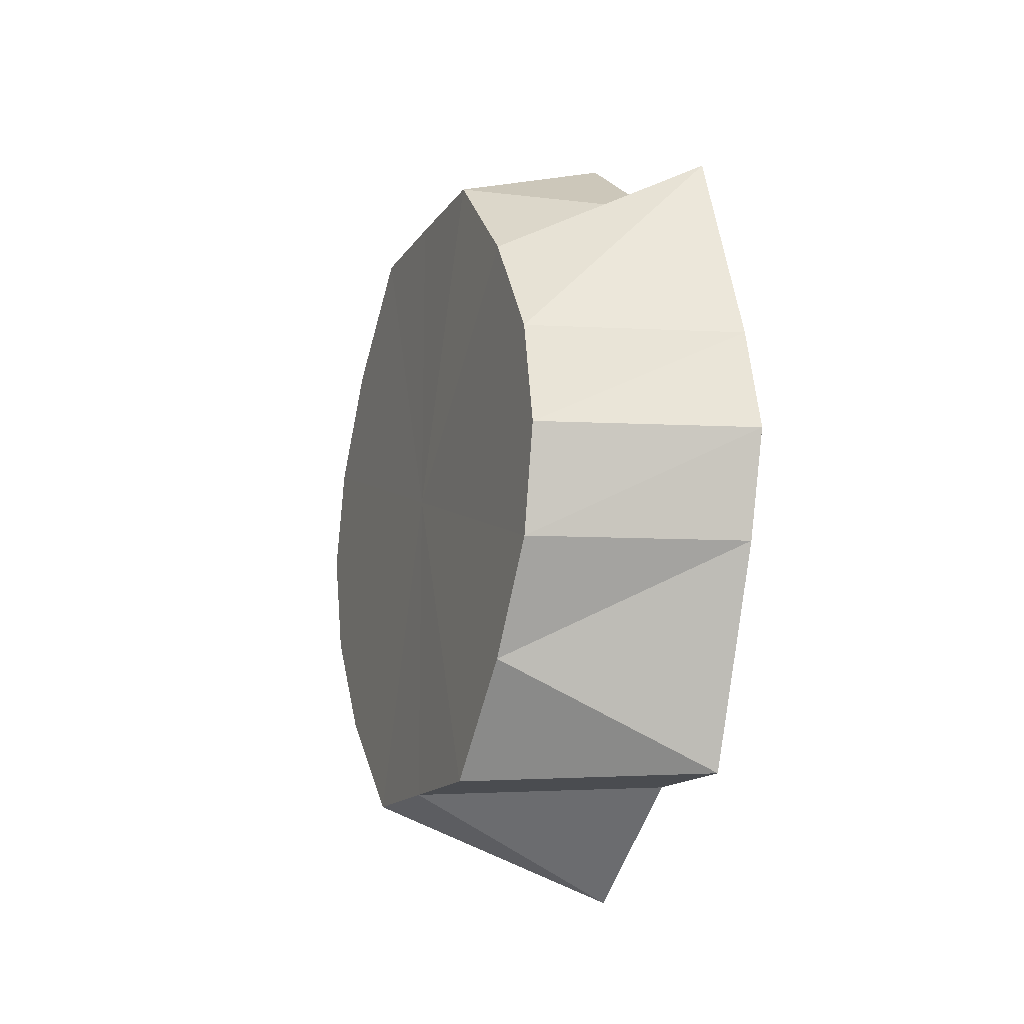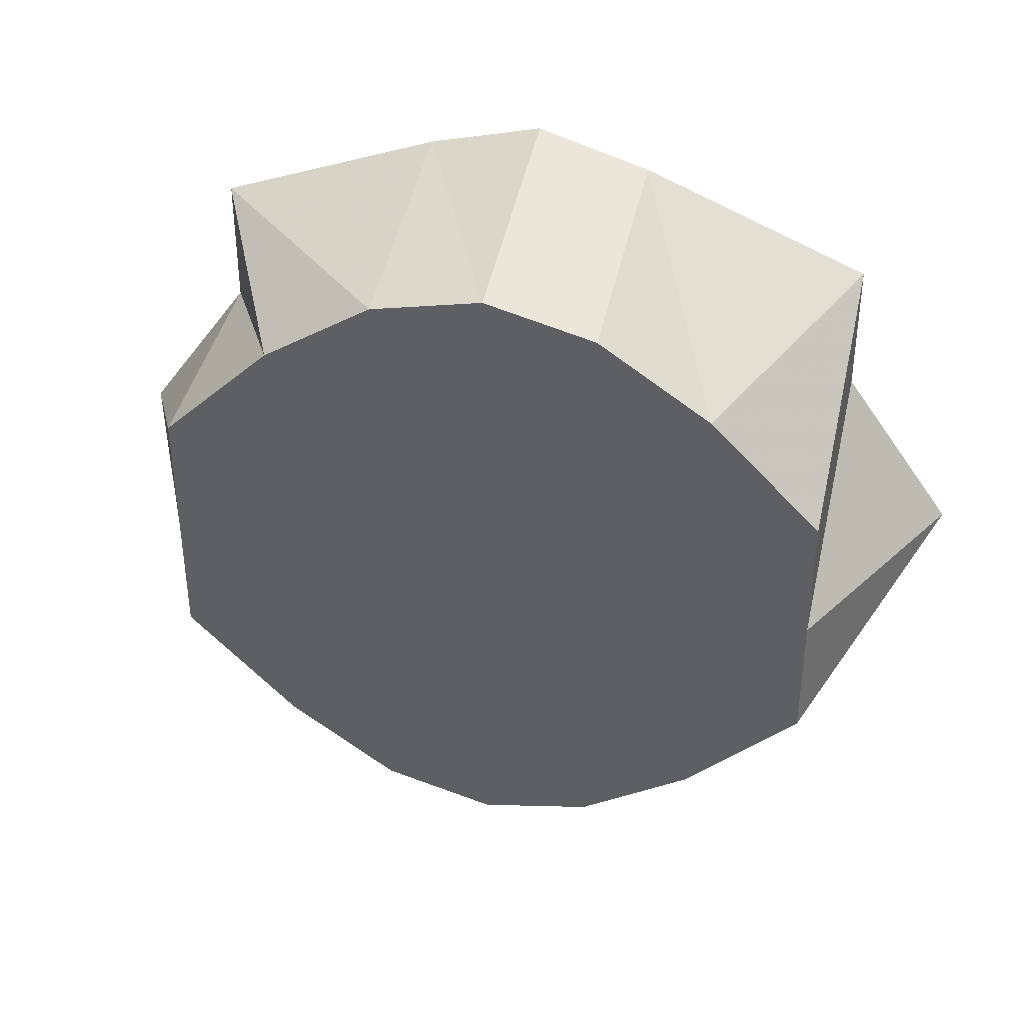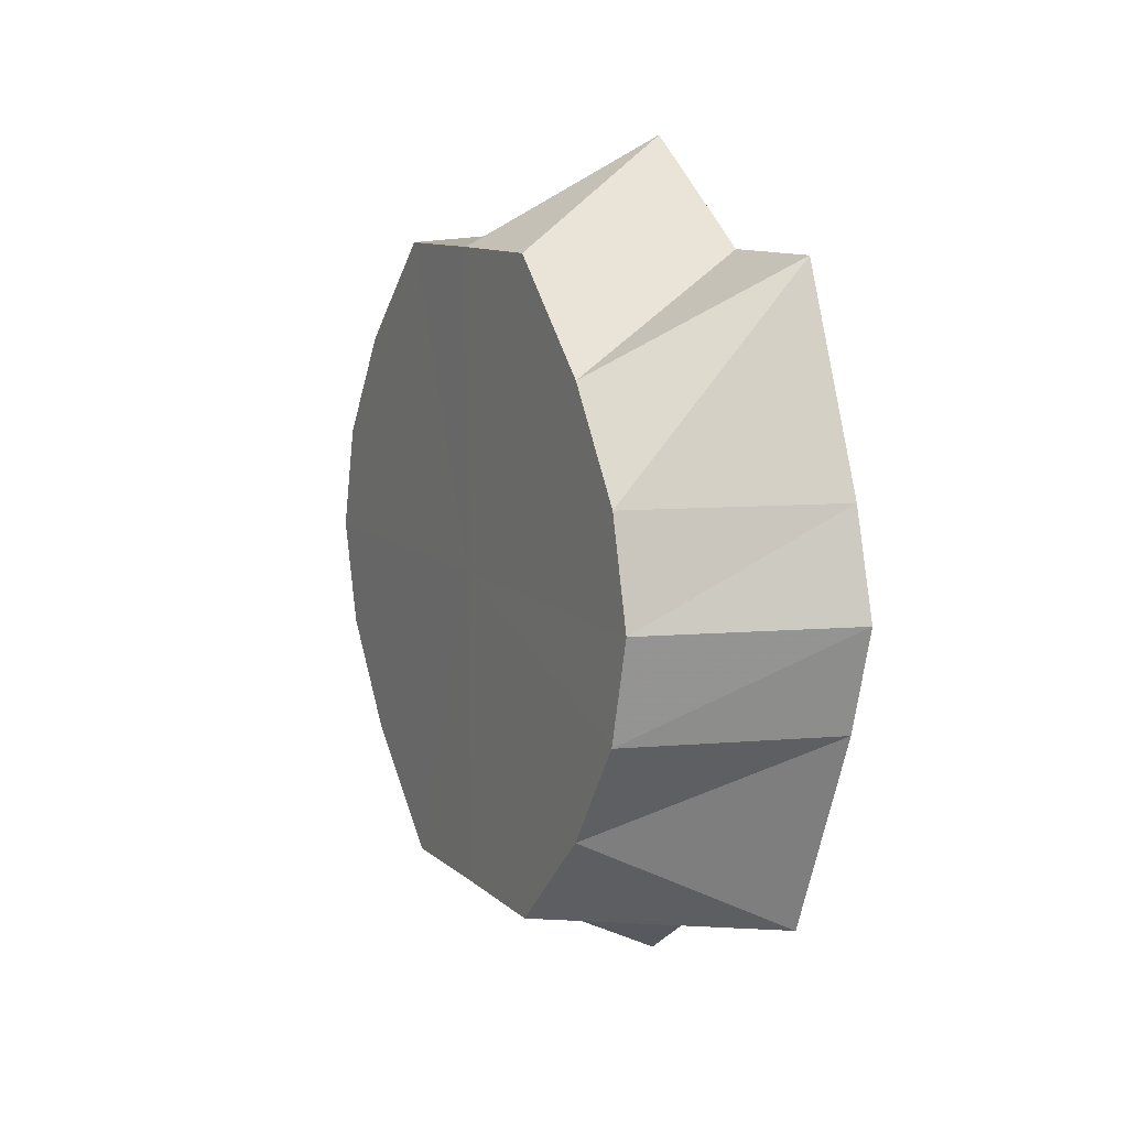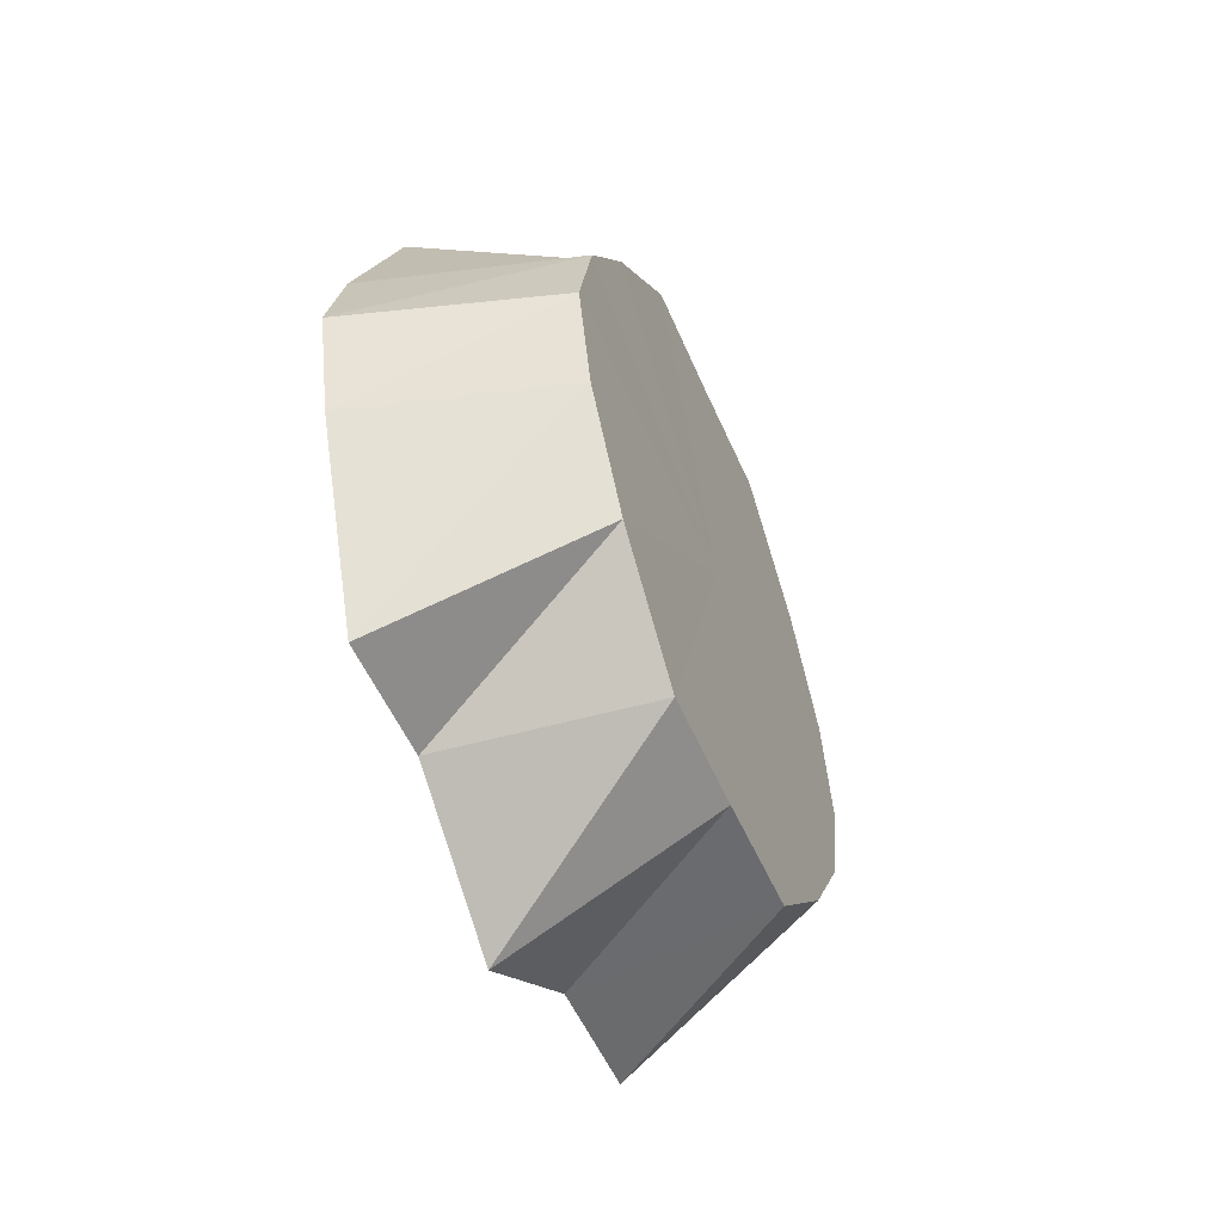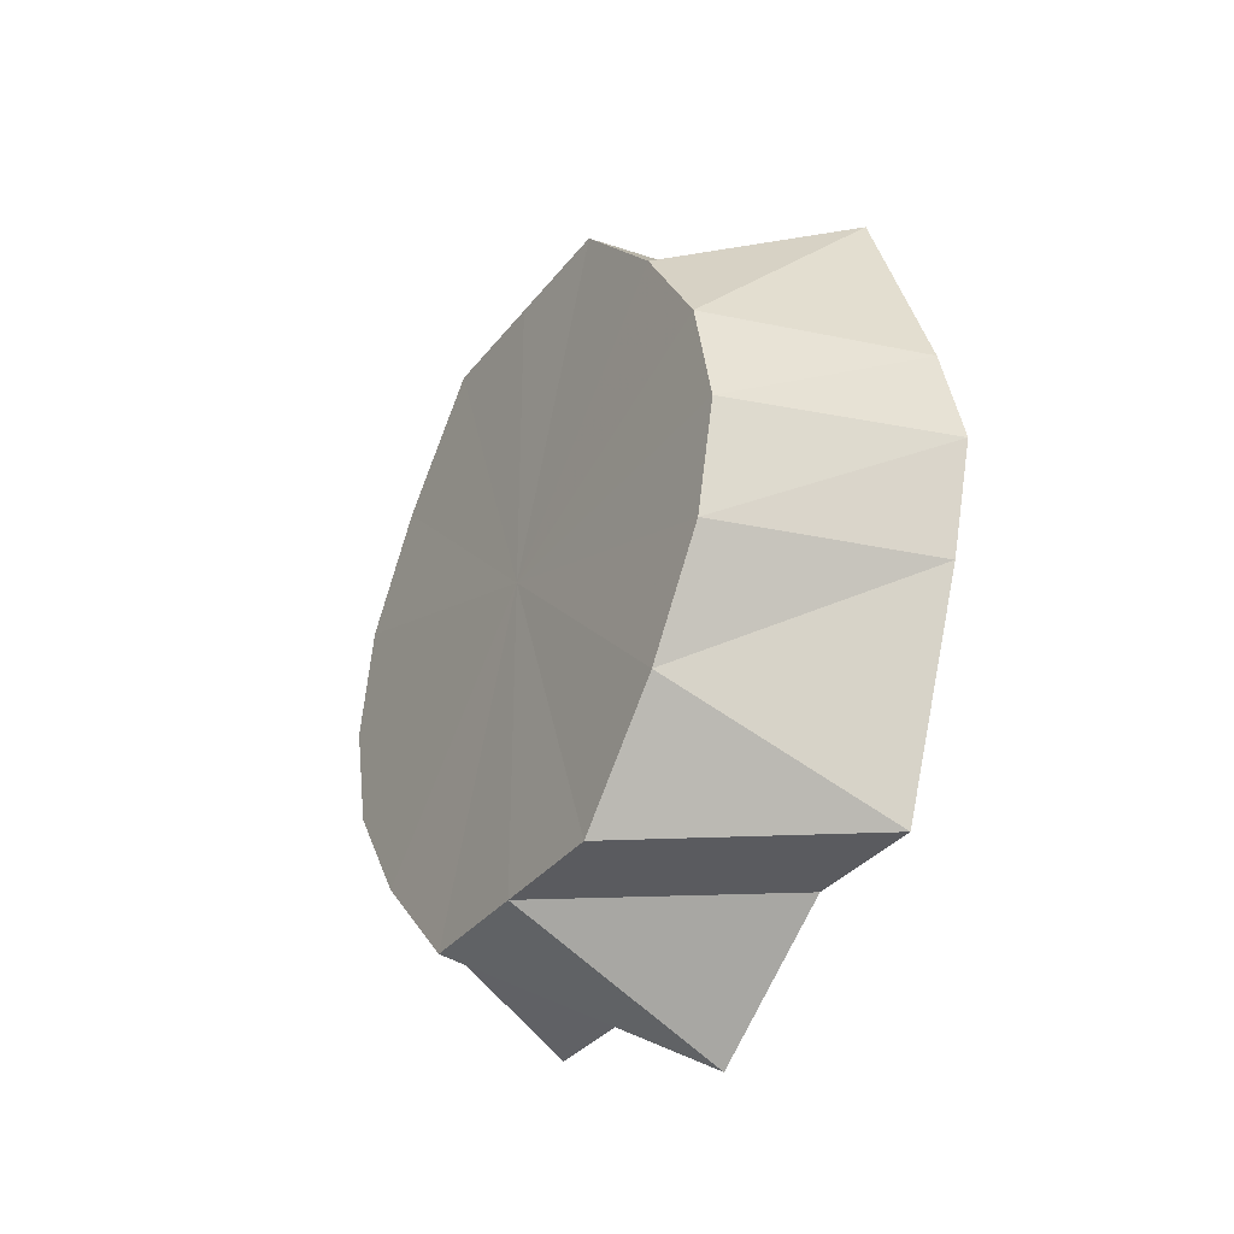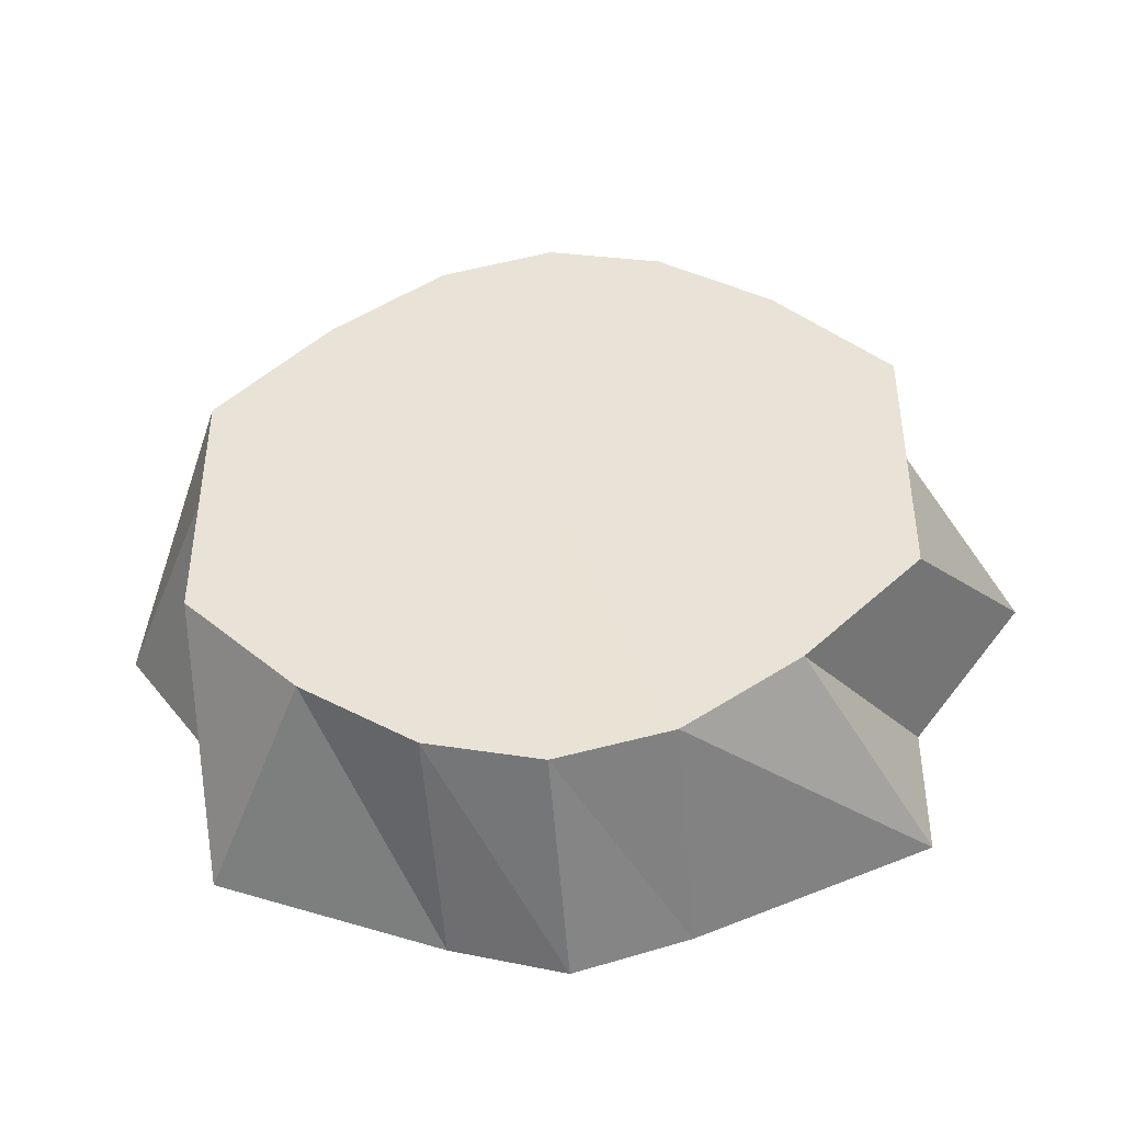
<metadata>
{"format":"obj","ext":"obj","renderer":"f3d","projection":"perspective","resolution":1024,"background":"white","views":[{"elev":-14.7,"azim":-21.7,"up":"+Y"},{"elev":38.6,"azim":-75.5,"up":"+Z"},{"elev":11.0,"azim":-27.5,"up":"+Y"},{"elev":-53.2,"azim":-157.1,"up":"+Y"},{"elev":-33.1,"azim":-31.5,"up":"+Y"},{"elev":-43.4,"azim":-84.9,"up":"+Z"}]}
</metadata>
<code>
o 18156
v 2171 1875 7.255
v 2171 1875 7.258
v 2171 1875 7.249
v 2171 1875 7.252
v 2171 1875 7.249
v 2171 1875 7.252
v 2171 1875 7.286
v 2171 1875 7.274
v 2171 1875 7.286
v 2171 1875 7.297
v 2171 1875 7.307
v 2171 1875 7.274
v 2171 1875 7.264
v 2171 1875 7.297
v 2171 1875 7.286
v 2171 1875 7.258
v 2171 1875 7.252
v 2171 1875 7.26
v 2171 1875 7.264
v 2171 1875 7.272
v 2171 1875 7.26
v 2171 1875 7.274
v 2171 1875 7.286
v 2171 1875 7.286
v 2171 1875 7.299
v 2171 1875 7.286
v 2171 1875 7.297
v 2171 1875 7.311
v 2171 1875 7.307
v 2171 1875 7.319
v 2171 1875 7.311
v 2171 1875 7.313
v 2171 1875 7.319
v 2171 1875 7.322
v 2171 1875 7.316
v 2171 1875 7.319
v 2171 1875 7.322
v 2171 1875 7.313
v 2171 1875 7.319
v 2171 1875 7.311
v 2171 1875 7.307
v 2171 1875 7.311
v 2171 1875 7.299
v 2171 1875 7.297
v 2171 1875 7.286
v 2171 1875 7.286
v 2171 1875 7.286
v 2171 1875 7.272
v 2171 1875 7.274
v 2171 1875 7.26
v 2171 1875 7.264
v 2171 1875 7.26
v 2171 1875 7.252
v 2171 1875 7.274
v 2171 1875 7.286
v 2171 1875 7.272
v 2171 1875 7.297
v 2171 1875 7.307
v 2171 1875 7.299
v 2171 1875 7.297
v 2171 1875 7.286
v 2171 1875 7.299
v 2171 1875 7.274
v 2171 1875 7.264
v 2171 1875 7.272
v 2171 1875 7.249
v 2171 1875 7.252
v 2171 1875 7.286
v 2171 1875 7.26
v 2171 1875 7.252
v 2171 1875 7.272
v 2171 1875 7.26
v 2171 1875 7.286
v 2171 1875 7.272
v 2171 1875 7.299
v 2171 1875 7.286
v 2171 1875 7.311
v 2171 1875 7.299
v 2171 1875 7.319
v 2171 1875 7.311
v 2171 1875 7.322
v 2171 1875 7.319
f 1 2 3
f 2 4 5
f 1 5 6
f 1 7 2
f 8 7 9
f 10 7 11
f 12 7 13
f 14 7 15
f 16 1 17
f 16 7 1
f 16 6 18
f 19 18 20
f 19 16 21
f 19 7 16
f 22 20 23
f 24 23 25
f 24 22 26
f 24 7 22
f 27 25 28
f 29 28 30
f 29 27 31
f 29 7 27
f 32 29 33
f 32 7 29
f 32 30 34
f 35 34 36
f 35 32 37
f 35 7 32
f 38 35 39
f 38 7 35
f 38 36 40
f 41 7 38
f 41 38 42
f 41 40 43
f 44 43 45
f 46 7 44
f 46 44 47
f 46 45 48
f 49 48 50
f 51 7 49
f 51 50 4
f 51 49 52
f 2 7 51
f 2 51 53
f 54 55 56
f 57 58 59
f 60 61 62
f 63 64 65
f 66 67 68
f 67 69 68
f 70 66 68
f 69 71 68
f 72 70 68
f 71 73 68
f 74 72 68
f 73 75 68
f 76 74 68
f 75 77 68
f 78 76 68
f 77 79 68
f 80 78 68
f 79 81 68
f 82 80 68
f 81 82 68

</code>
